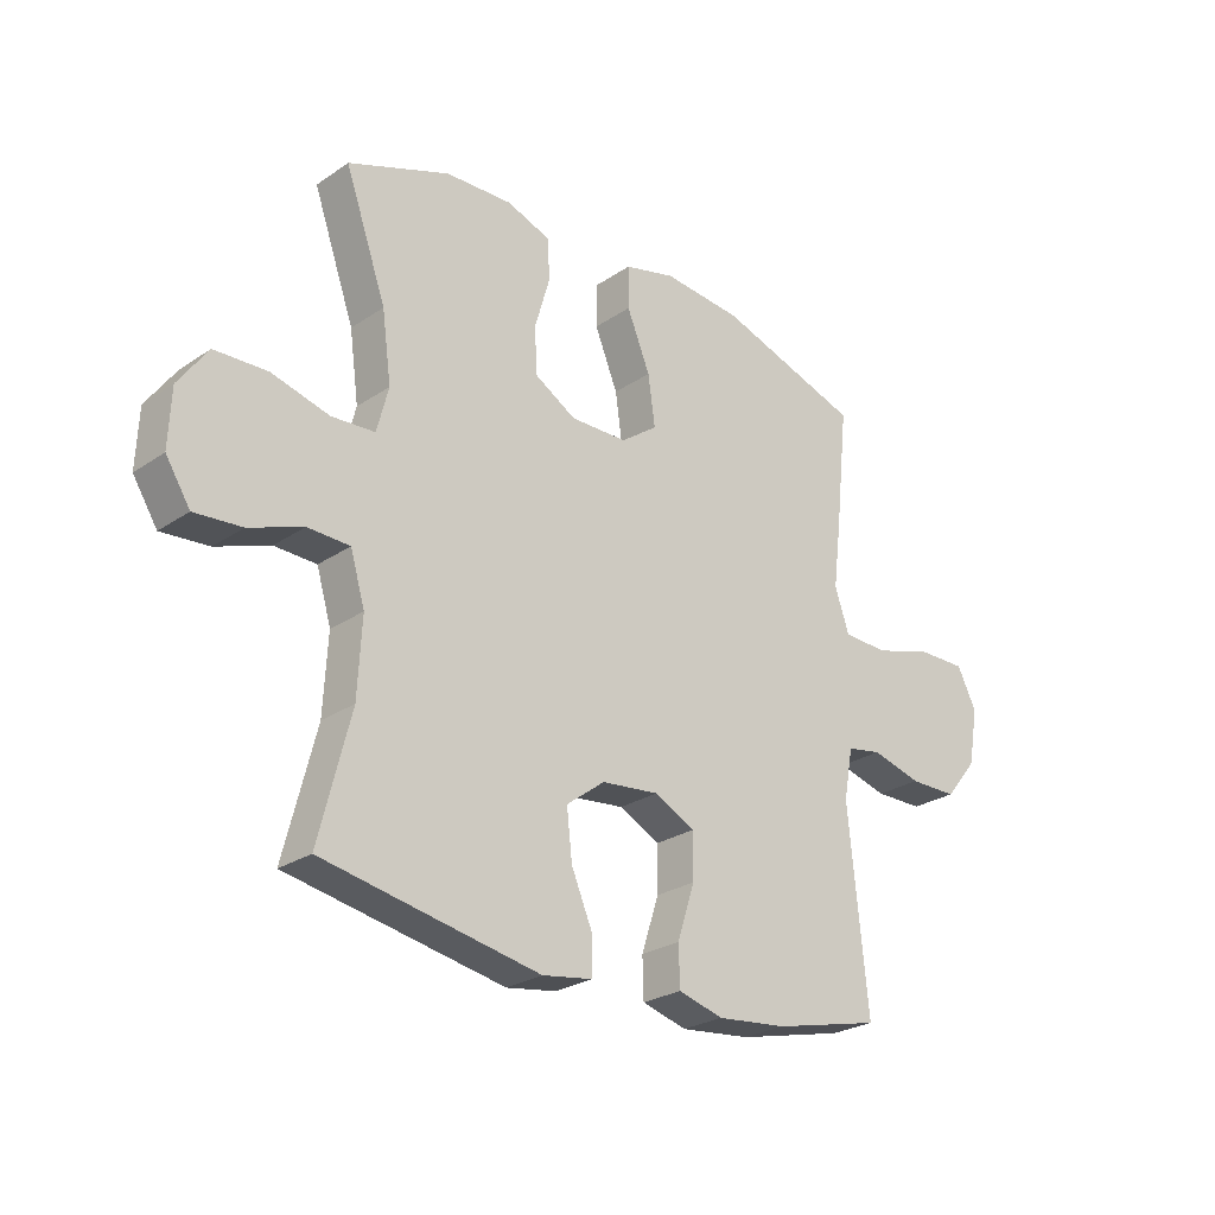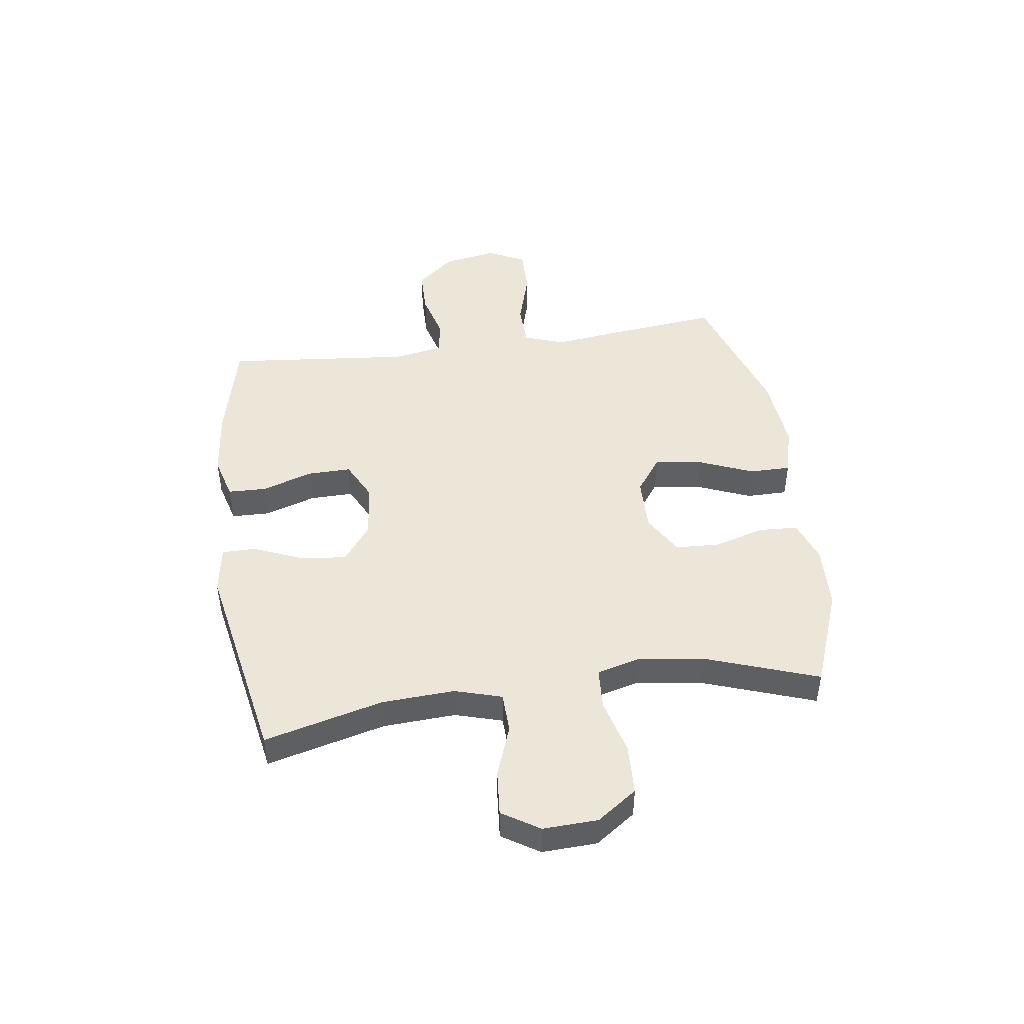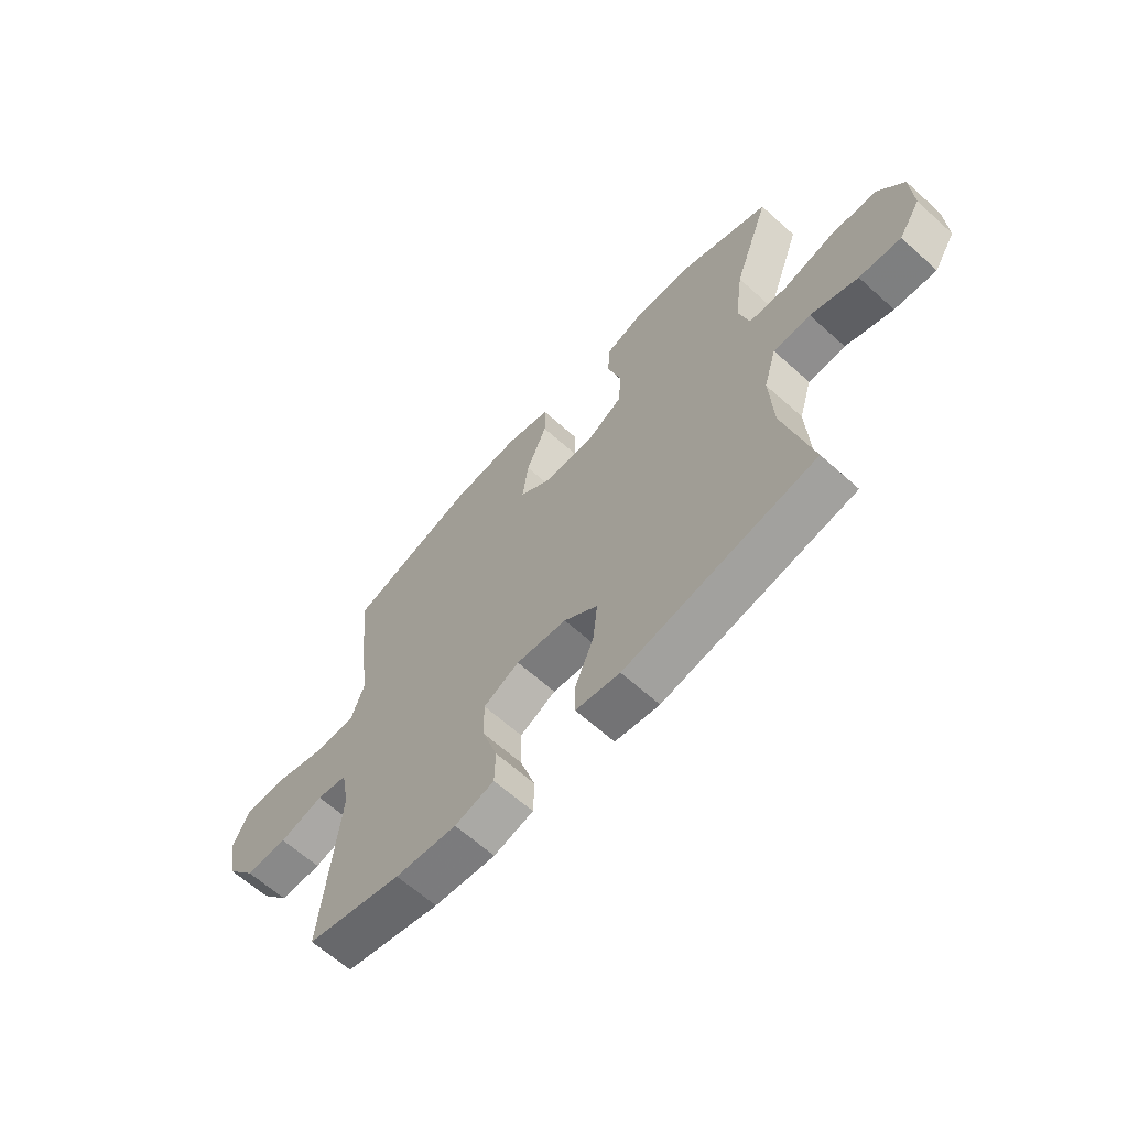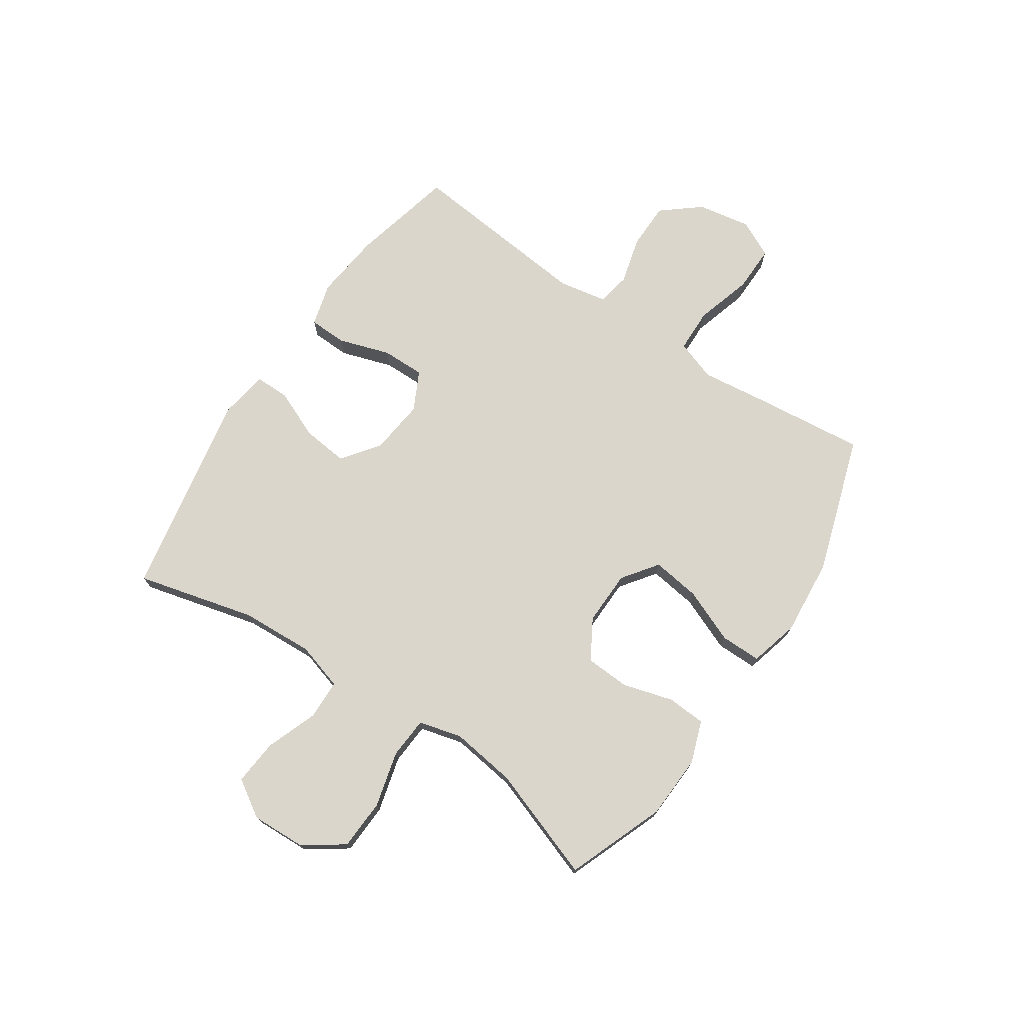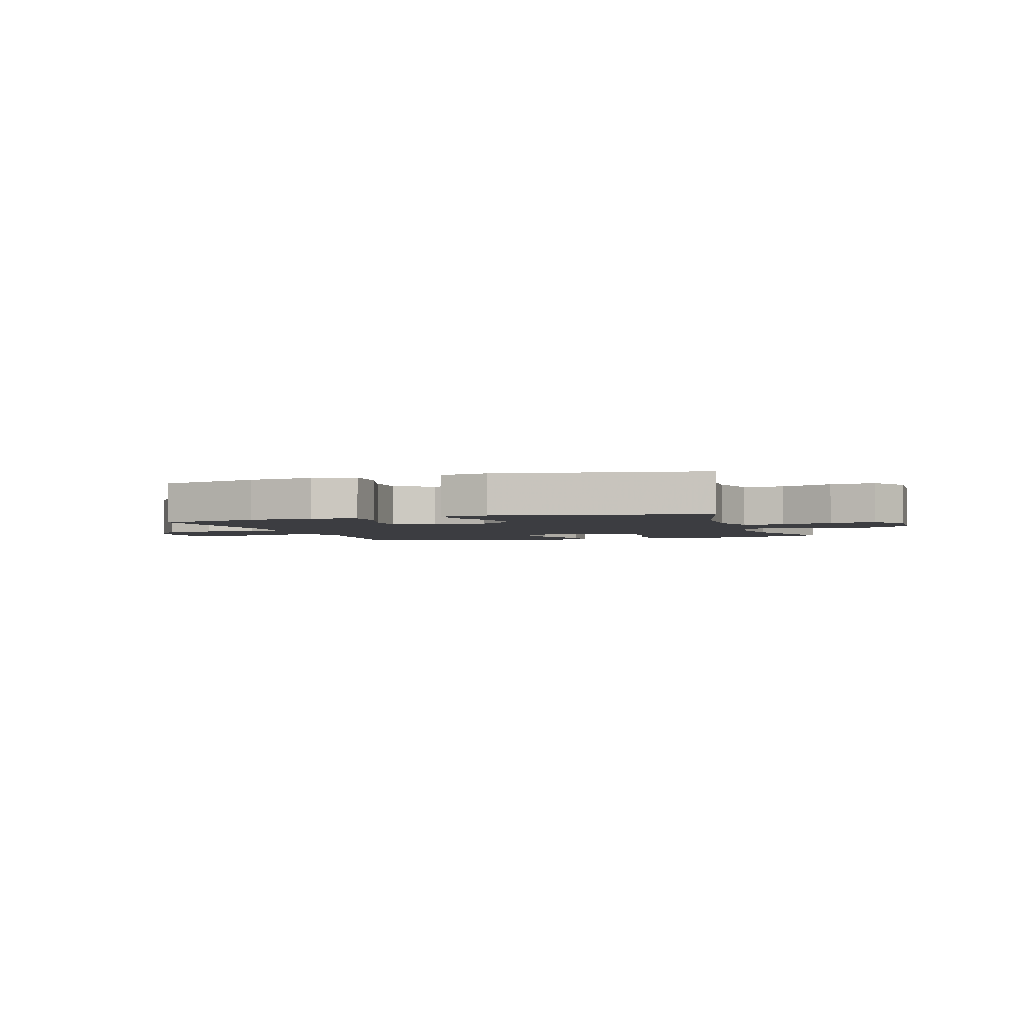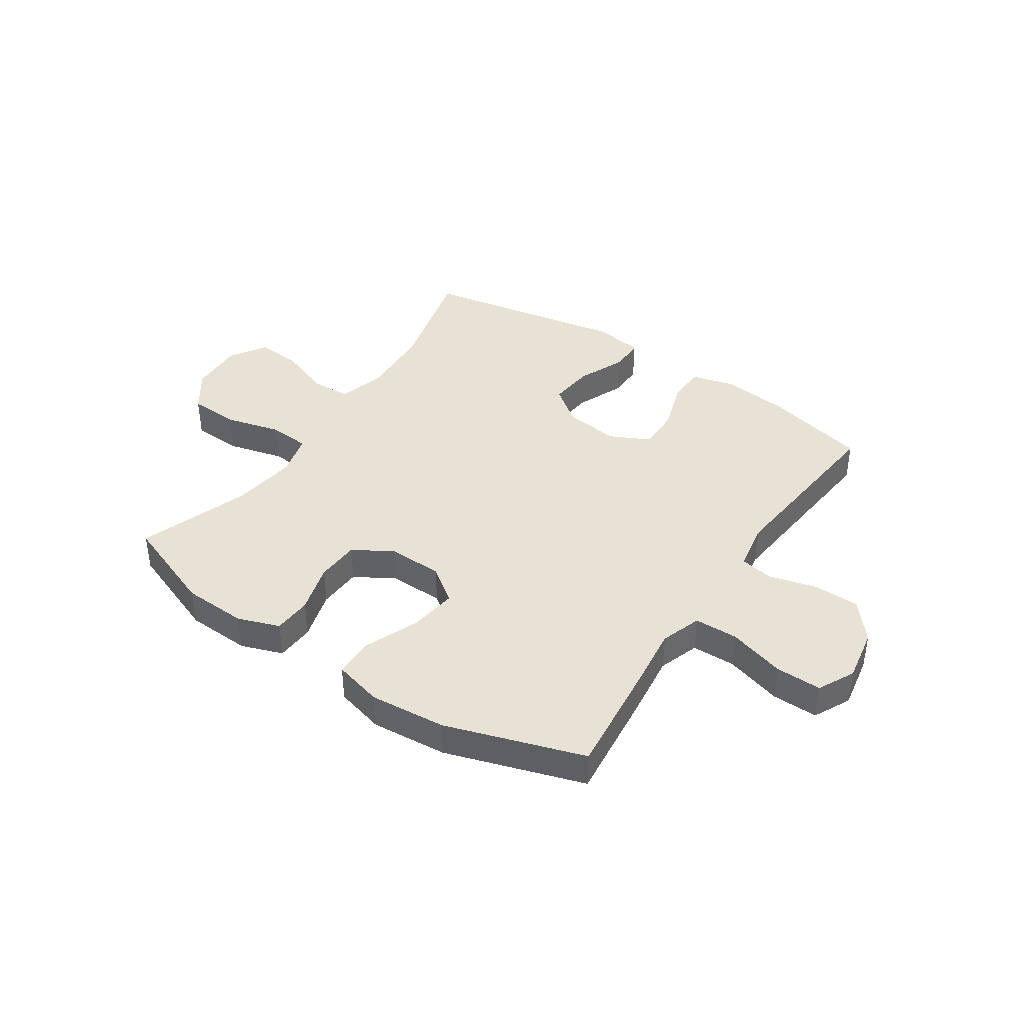
<metadata>
{"format":"obj","ext":"obj","renderer":"f3d","projection":"perspective","resolution":1024,"background":"white","views":[{"elev":-25.9,"azim":-43.2,"up":"+Z"},{"elev":46.4,"azim":-98.1,"up":"+Y"},{"elev":-63.7,"azim":-132.3,"up":"+Z"},{"elev":73.7,"azim":-56.1,"up":"+Y"},{"elev":-2.8,"azim":-161.9,"up":"+Y"},{"elev":40.7,"azim":33.8,"up":"+Y"}]}
</metadata>
<code>
v -0.5 0.07 0.5
v -0.325 0.07 0.567
v -0.21 0.07 0.572
v -0.135 0.07 0.545
v -0.131 0.07 0.476
v -0.157 0.07 0.386
v -0.153 0.07 0.307
v -0.082 0.07 0.265
v 0.016 0.07 0.267
v 0.079 0.07 0.313
v 0.067 0.07 0.399
v 0.027 0.07 0.496
v 0.027 0.07 0.569
v 0.115 0.07 0.592
v 0.252 0.07 0.58
v 0.5 0.07 0.5
v 0.478 0.07 0.296
v 0.464 0.07 0.183
v 0.489 0.07 0.11
v 0.567 0.07 0.108
v 0.669 0.07 0.138
v 0.752 0.07 0.139
v 0.785 0.07 0.073
v 0.768 0.07 -0.023
v 0.712 0.07 -0.091
v 0.629 0.07 -0.092
v 0.543 0.07 -0.069
v 0.483 0.07 -0.08
v 0.467 0.07 -0.167
v 0.5 0.07 -0.5
v 0.314 0.07 -0.544
v 0.194 0.07 -0.557
v 0.117 0.07 -0.536
v 0.115 0.07 -0.468
v 0.145 0.07 -0.376
v 0.146 0.07 -0.299
v 0.076 0.07 -0.264
v -0.023 0.07 -0.275
v -0.089 0.07 -0.325
v -0.08 0.07 -0.407
v -0.043 0.07 -0.494
v -0.043 0.07 -0.555
v -0.129 0.07 -0.569
v -0.5 0.07 -0.5
v -0.446 0.07 -0.288
v -0.439 0.07 -0.158
v -0.464 0.07 -0.074
v -0.536 0.07 -0.072
v -0.628 0.07 -0.106
v -0.709 0.07 -0.113
v -0.751 0.07 -0.047
v -0.747 0.07 0.051
v -0.697 0.07 0.122
v -0.607 0.07 0.126
v -0.507 0.07 0.1
v -0.433 0.07 0.105
v -0.413 0.07 0.182
v -0.429 0.07 0.299
v -0.5 0 0.5
v -0.325 0 0.567
v -0.21 0 0.572
v -0.135 0 0.545
v -0.131 0 0.476
v -0.157 0 0.386
v -0.153 0 0.307
v -0.082 0 0.265
v 0.016 0 0.267
v 0.079 0 0.313
v 0.067 0 0.399
v 0.027 0 0.496
v 0.027 0 0.569
v 0.115 0 0.592
v 0.252 0 0.58
v 0.5 0 0.5
v 0.478 0 0.296
v 0.464 0 0.183
v 0.489 0 0.11
v 0.567 0 0.108
v 0.669 0 0.138
v 0.752 0 0.139
v 0.785 0 0.073
v 0.768 0 -0.023
v 0.712 0 -0.091
v 0.629 0 -0.092
v 0.543 0 -0.069
v 0.483 0 -0.08
v 0.467 0 -0.167
v 0.5 0 -0.5
v 0.314 0 -0.544
v 0.194 0 -0.557
v 0.117 0 -0.536
v 0.115 0 -0.468
v 0.145 0 -0.376
v 0.146 0 -0.299
v 0.076 0 -0.264
v -0.023 0 -0.275
v -0.089 0 -0.325
v -0.08 0 -0.407
v -0.043 0 -0.494
v -0.043 0 -0.555
v -0.129 0 -0.569
v -0.5 0 -0.5
v -0.446 0 -0.288
v -0.439 0 -0.158
v -0.464 0 -0.074
v -0.536 0 -0.072
v -0.628 0 -0.106
v -0.709 0 -0.113
v -0.751 0 -0.047
v -0.747 0 0.051
v -0.697 0 0.122
v -0.607 0 0.126
v -0.507 0 0.1
v -0.433 0 0.105
v -0.413 0 0.182
v -0.429 0 0.299
f 53 54 55
f 52 53 55
f 51 52 55
f 50 51 55
f 49 50 55
f 48 49 55
f 47 48 55 56
f 46 47 56 57
f 43 44 45
f 42 43 45
f 41 42 45
f 40 41 45
f 45 46 57
f 40 45 57
f 39 40 57
f 33 34 35
f 32 33 35
f 31 32 35
f 30 31 35
f 29 30 35
f 28 29 35 36
f 25 26 27
f 24 25 27
f 23 24 27
f 22 23 27
f 21 22 27
f 20 21 27
f 19 20 27 28
f 28 36 37
f 19 28 37
f 18 19 37
f 16 17 18
f 15 16 18
f 14 15 18
f 13 14 18
f 12 13 18
f 11 12 18
f 4 5 6
f 3 4 6
f 2 3 6
f 1 2 6
f 58 1 6
f 58 6 7
f 58 7 8
f 57 58 8
f 39 57 8
f 38 39 8
f 37 38 8 9
f 18 37 9 10
f 10 11 18
f 113 112 111
f 113 111 110
f 113 110 109
f 113 109 108
f 113 108 107
f 113 107 106
f 114 113 106 105
f 115 114 105 104
f 103 102 101
f 103 101 100
f 103 100 99
f 103 99 98
f 115 104 103
f 115 103 98
f 115 98 97
f 93 92 91
f 93 91 90
f 93 90 89
f 93 89 88
f 93 88 87
f 94 93 87 86
f 85 84 83
f 85 83 82
f 85 82 81
f 85 81 80
f 85 80 79
f 85 79 78
f 86 85 78 77
f 95 94 86
f 95 86 77
f 95 77 76
f 76 75 74
f 76 74 73
f 76 73 72
f 76 72 71
f 76 71 70
f 76 70 69
f 64 63 62
f 64 62 61
f 64 61 60
f 64 60 59
f 64 59 116
f 65 64 116
f 66 65 116
f 66 116 115
f 66 115 97
f 66 97 96
f 67 66 96 95
f 68 67 95 76
f 76 69 68
f 1 59 60 2
f 2 60 61 3
f 3 61 62 4
f 4 62 63 5
f 5 63 64 6
f 6 64 65 7
f 7 65 66 8
f 8 66 67 9
f 9 67 68 10
f 10 68 69 11
f 11 69 70 12
f 12 70 71 13
f 13 71 72 14
f 14 72 73 15
f 15 73 74 16
f 16 74 75 17
f 17 75 76 18
f 18 76 77 19
f 19 77 78 20
f 20 78 79 21
f 21 79 80 22
f 22 80 81 23
f 23 81 82 24
f 24 82 83 25
f 25 83 84 26
f 26 84 85 27
f 27 85 86 28
f 28 86 87 29
f 29 87 88 30
f 30 88 89 31
f 31 89 90 32
f 32 90 91 33
f 33 91 92 34
f 34 92 93 35
f 35 93 94 36
f 36 94 95 37
f 37 95 96 38
f 38 96 97 39
f 39 97 98 40
f 40 98 99 41
f 41 99 100 42
f 42 100 101 43
f 43 101 102 44
f 44 102 103 45
f 45 103 104 46
f 46 104 105 47
f 47 105 106 48
f 48 106 107 49
f 49 107 108 50
f 50 108 109 51
f 51 109 110 52
f 52 110 111 53
f 53 111 112 54
f 54 112 113 55
f 55 113 114 56
f 56 114 115 57
f 57 115 116 58
f 58 116 59 1

</code>
